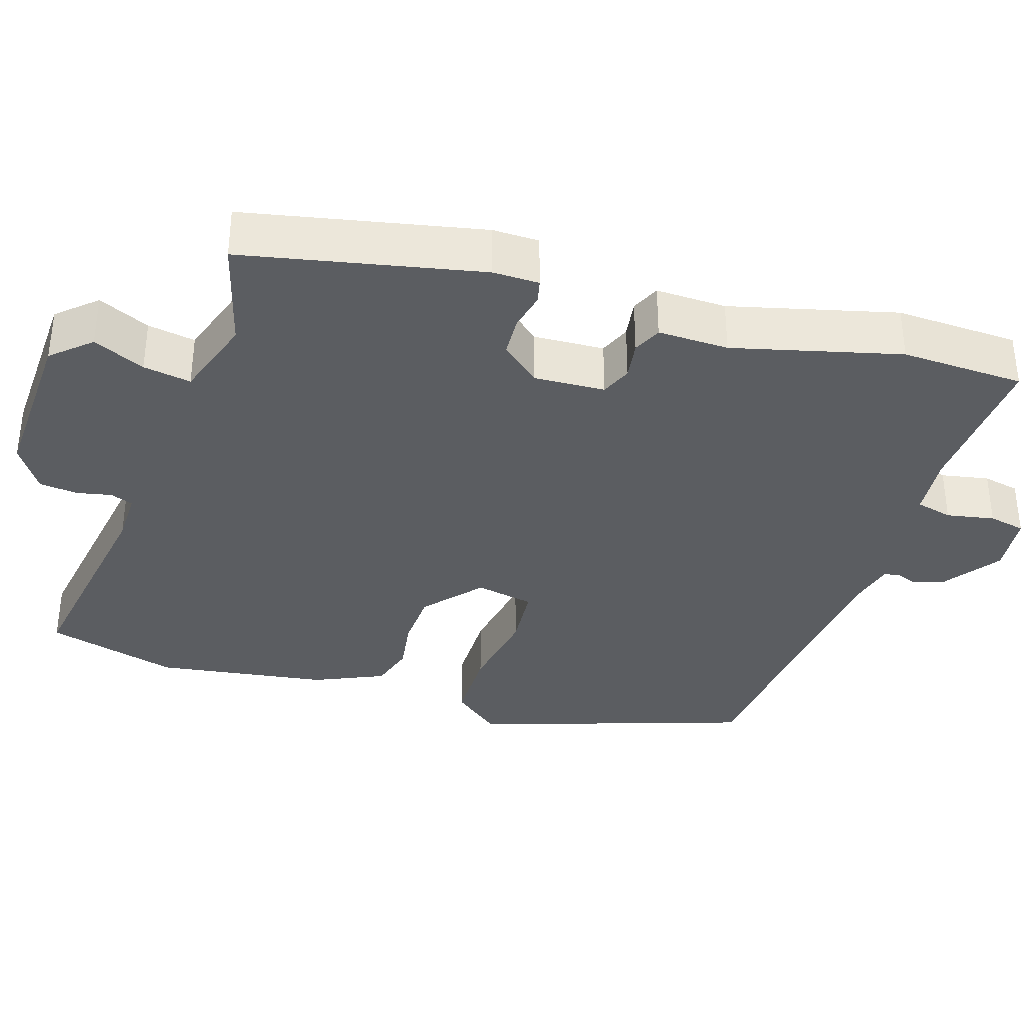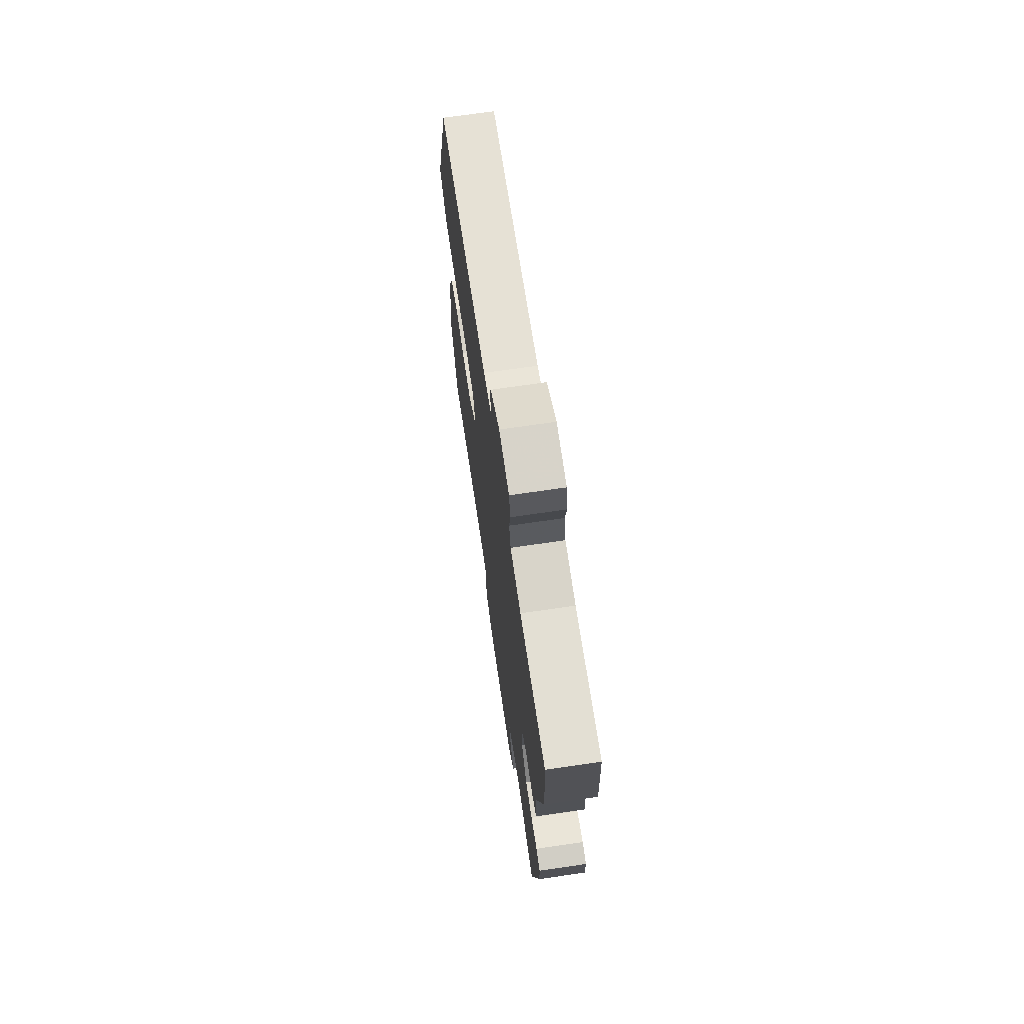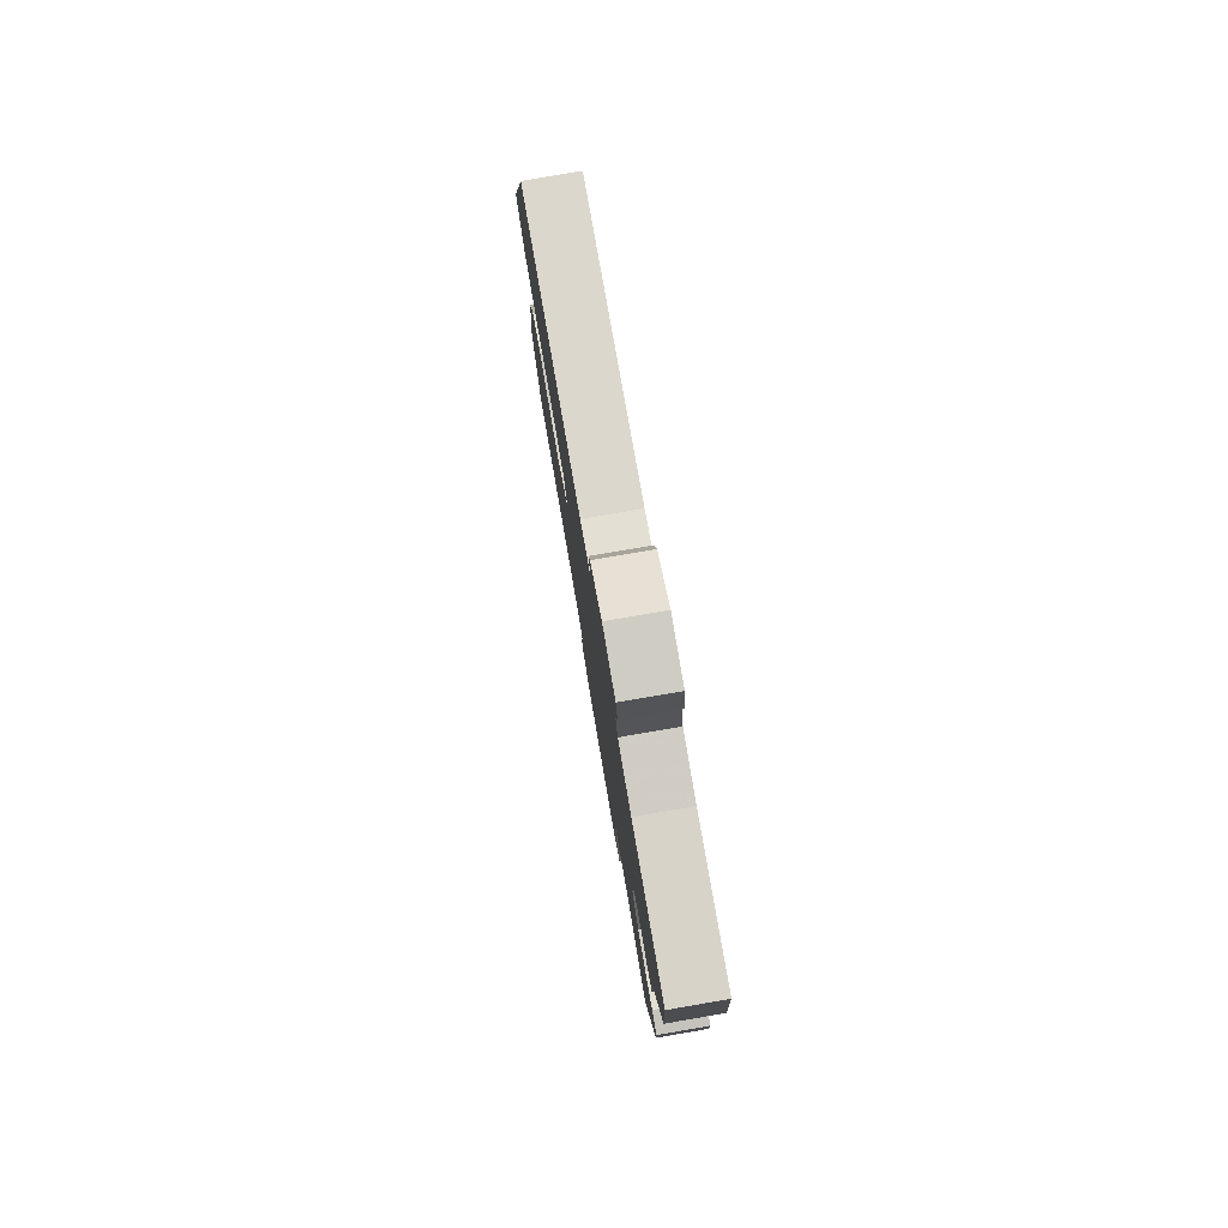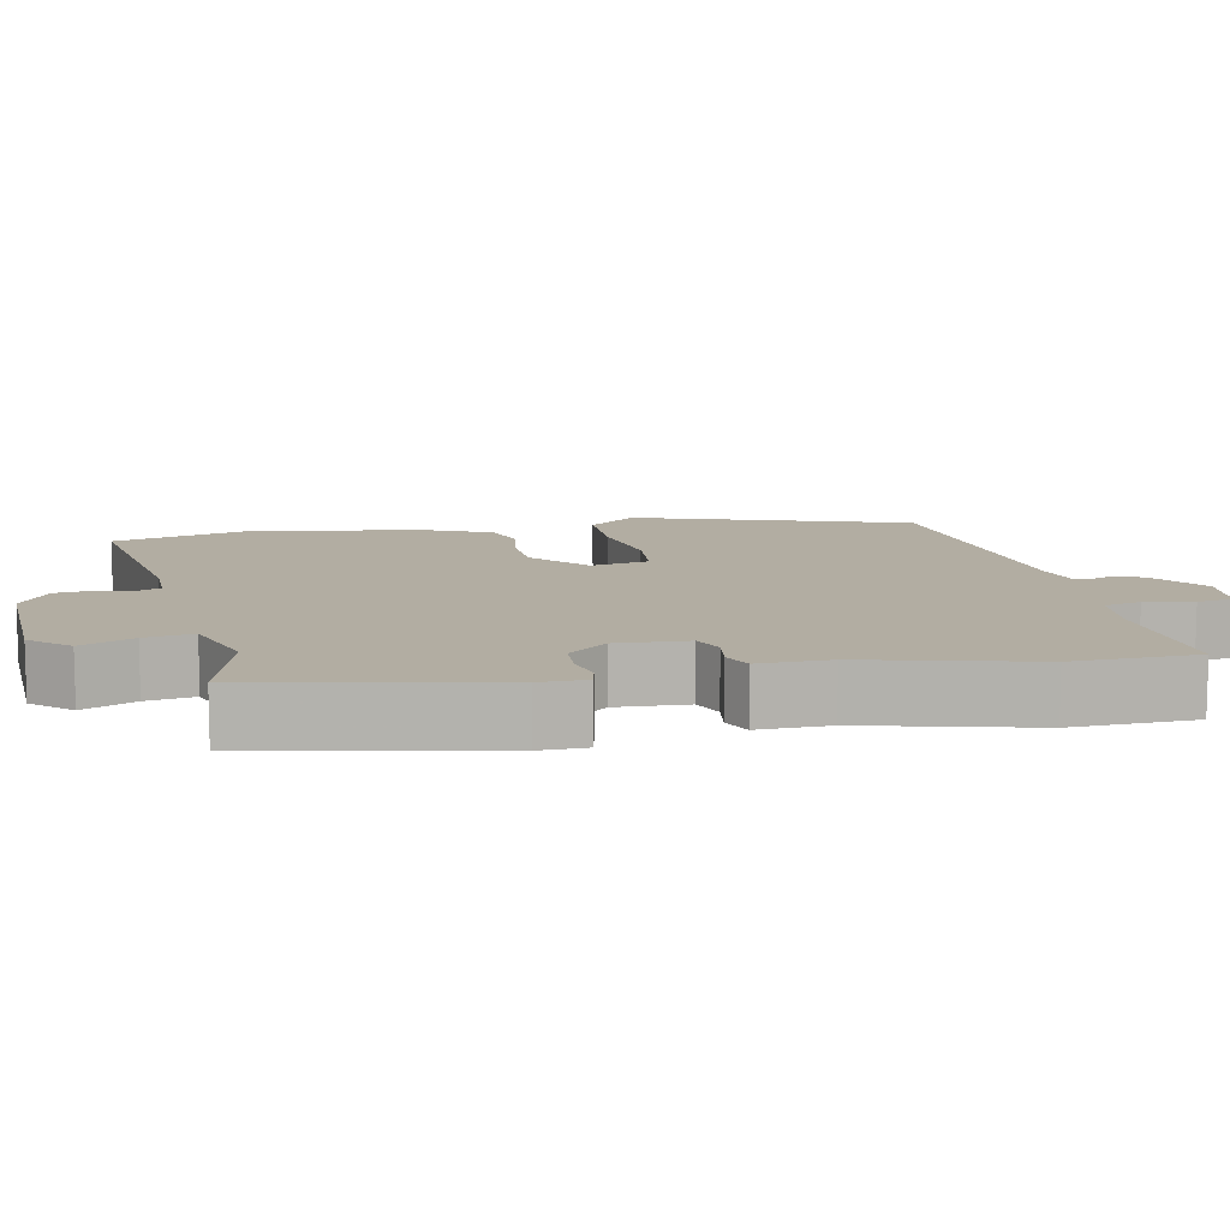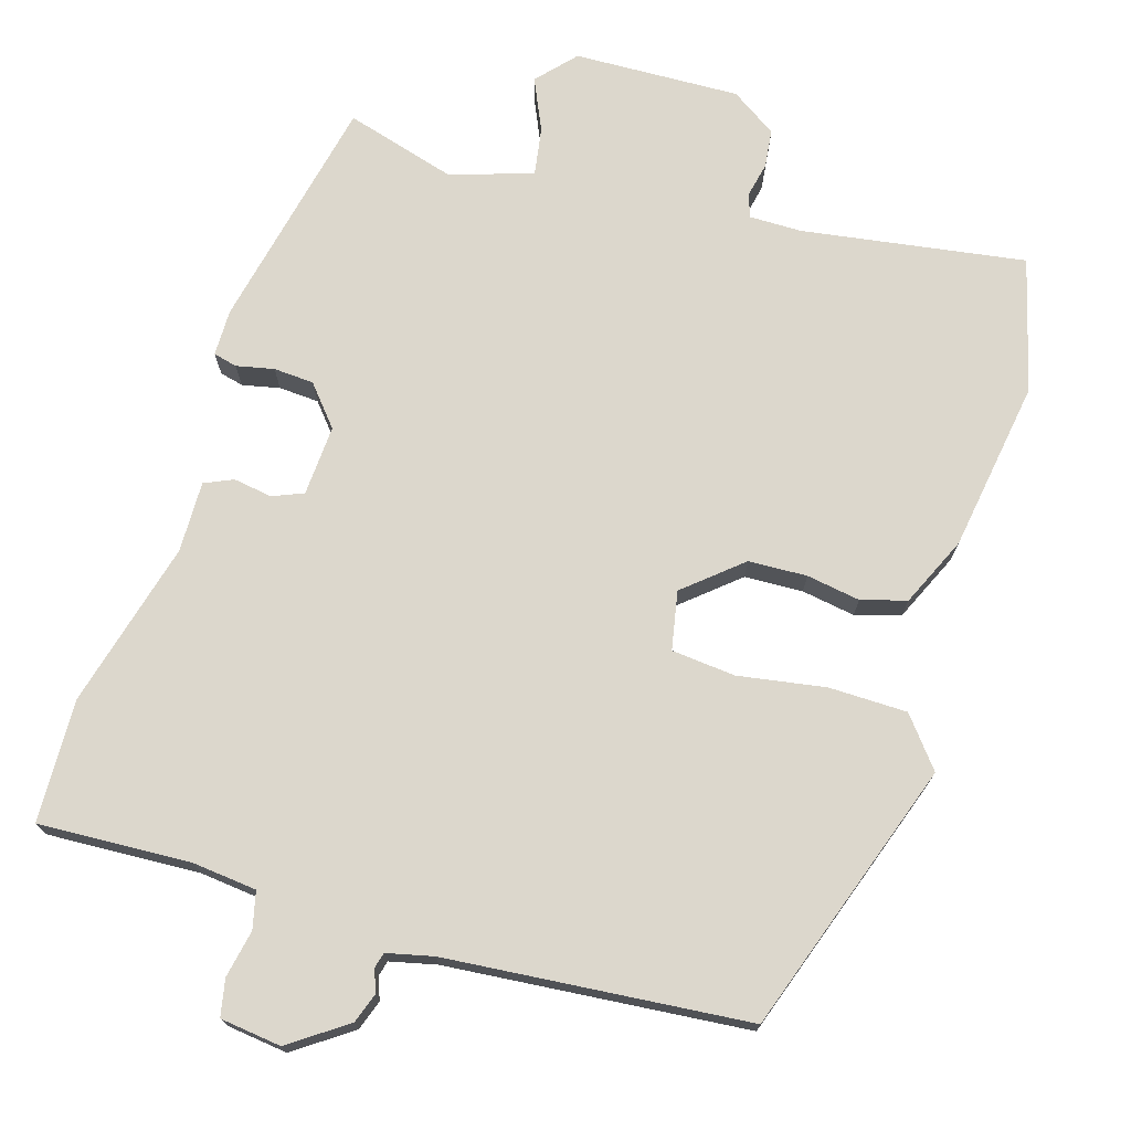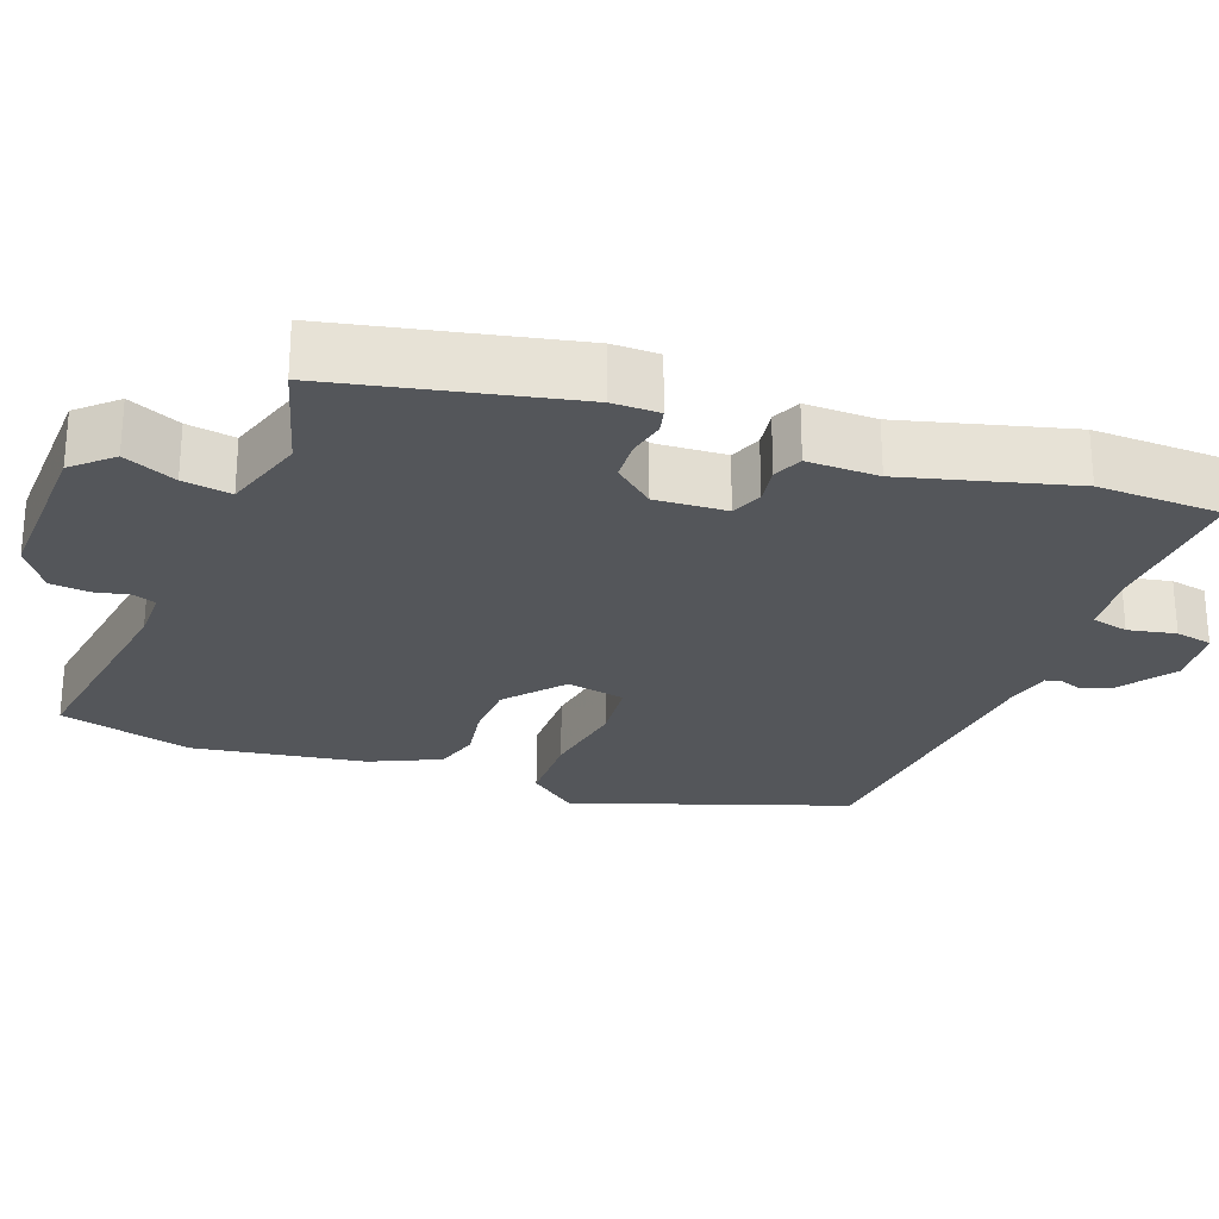
<metadata>
{"format":"obj","ext":"obj","renderer":"f3d","projection":"perspective","resolution":1024,"background":"white","views":[{"elev":-35.4,"azim":-106.6,"up":"+Y"},{"elev":70.9,"azim":-98.3,"up":"+Z"},{"elev":79.5,"azim":-99.7,"up":"+Z"},{"elev":10.6,"azim":-100.6,"up":"+Y"},{"elev":73.0,"azim":18.3,"up":"+Y"},{"elev":-25.7,"azim":-108.9,"up":"+Y"}]}
</metadata>
<code>
v 0.431 0.07 0.476
v 0.547 0.07 0.108
v 0.493 0.07 0.044
v 0.388 0.07 0.045
v 0.272 0.07 0.067
v 0.186 0.07 0.061
v 0.169 0.07 -0.017
v 0.243 0.07 -0.083
v 0.321 0.07 -0.088
v 0.393 0.07 -0.078
v 0.453 0.07 -0.097
v 0.493 0.07 -0.191
v 0.523 0.07 -0.422
v 0.471 0.07 -0.599
v 0.174 0.07 -0.546
v 0.104 0.07 -0.544
v 0.092 0.07 -0.574
v 0.101 0.07 -0.622
v 0.094 0.07 -0.673
v 0.032 0.07 -0.712
v -0.19 0.07 -0.699
v -0.235 0.07 -0.647
v -0.202 0.07 -0.578
v -0.19 0.07 -0.514
v -0.3 0.07 -0.476
v -0.449 0.07 -0.515
v -0.509 0.07 -0.197
v -0.507 0.07 -0.135
v -0.475 0.07 -0.128
v -0.425 0.07 -0.14
v -0.371 0.07 -0.138
v -0.325 0.07 -0.086
v -0.328 0.07 0.009
v -0.369 0.07 0.027
v -0.421 0.07 0.02
v -0.459 0.07 0.038
v -0.455 0.07 0.133
v -0.508 0.07 0.357
v -0.499 0.07 0.522
v -0.294 0.07 0.507
v -0.209 0.07 0.514
v -0.196 0.07 0.563
v -0.207 0.07 0.627
v -0.196 0.07 0.676
v -0.114 0.07 0.684
v -0.039 0.07 0.629
v -0.026 0.07 0.588
v -0.038 0.07 0.559
v -0.033 0.07 0.538
v 0.029 0.07 0.522
v 0.431 0 0.476
v 0.547 0 0.108
v 0.493 0 0.044
v 0.388 0 0.045
v 0.272 0 0.067
v 0.186 0 0.061
v 0.169 0 -0.017
v 0.243 0 -0.083
v 0.321 0 -0.088
v 0.393 0 -0.078
v 0.453 0 -0.097
v 0.493 0 -0.191
v 0.523 0 -0.422
v 0.471 0 -0.599
v 0.174 0 -0.546
v 0.104 0 -0.544
v 0.092 0 -0.574
v 0.101 0 -0.622
v 0.094 0 -0.673
v 0.032 0 -0.712
v -0.19 0 -0.699
v -0.235 0 -0.647
v -0.202 0 -0.578
v -0.19 0 -0.514
v -0.3 0 -0.476
v -0.449 0 -0.515
v -0.509 0 -0.197
v -0.507 0 -0.135
v -0.475 0 -0.128
v -0.425 0 -0.14
v -0.371 0 -0.138
v -0.325 0 -0.086
v -0.328 0 0.009
v -0.369 0 0.027
v -0.421 0 0.02
v -0.459 0 0.038
v -0.455 0 0.133
v -0.508 0 0.357
v -0.499 0 0.522
v -0.294 0 0.507
v -0.209 0 0.514
v -0.196 0 0.563
v -0.207 0 0.627
v -0.196 0 0.676
v -0.114 0 0.684
v -0.039 0 0.629
v -0.026 0 0.588
v -0.038 0 0.559
v -0.033 0 0.538
v 0.029 0 0.522
f 46 47 48
f 45 46 48
f 44 45 48
f 43 44 48
f 42 43 48
f 41 42 48 49
f 37 38 39 40
f 37 40 41
f 36 37 41
f 35 36 41
f 34 35 41
f 41 49 50
f 34 41 50
f 33 34 50
f 28 29 30
f 27 28 30
f 26 27 30
f 25 26 30
f 24 25 30 31
f 21 22 23
f 20 21 23
f 19 20 23
f 18 19 23
f 17 18 23
f 16 17 23 24
f 24 31 32
f 16 24 32
f 15 16 32
f 13 14 15
f 12 13 15
f 11 12 15
f 10 11 15
f 9 10 15
f 3 4 5
f 2 3 5
f 1 2 5
f 50 1 5
f 50 5 6
f 33 50 6 7
f 32 33 7 8
f 8 9 15 32
f 98 97 96
f 98 96 95
f 98 95 94
f 98 94 93
f 98 93 92
f 99 98 92 91
f 90 89 88 87
f 91 90 87
f 91 87 86
f 91 86 85
f 91 85 84
f 100 99 91
f 100 91 84
f 100 84 83
f 80 79 78
f 80 78 77
f 80 77 76
f 80 76 75
f 81 80 75 74
f 73 72 71
f 73 71 70
f 73 70 69
f 73 69 68
f 73 68 67
f 74 73 67 66
f 82 81 74
f 82 74 66
f 82 66 65
f 65 64 63
f 65 63 62
f 65 62 61
f 65 61 60
f 65 60 59
f 55 54 53
f 55 53 52
f 55 52 51
f 55 51 100
f 56 55 100
f 57 56 100 83
f 58 57 83 82
f 82 65 59 58
f 1 51 52 2
f 2 52 53 3
f 3 53 54 4
f 4 54 55 5
f 5 55 56 6
f 6 56 57 7
f 7 57 58 8
f 8 58 59 9
f 9 59 60 10
f 10 60 61 11
f 11 61 62 12
f 12 62 63 13
f 13 63 64 14
f 14 64 65 15
f 15 65 66 16
f 16 66 67 17
f 17 67 68 18
f 18 68 69 19
f 19 69 70 20
f 20 70 71 21
f 21 71 72 22
f 22 72 73 23
f 23 73 74 24
f 24 74 75 25
f 25 75 76 26
f 26 76 77 27
f 27 77 78 28
f 28 78 79 29
f 29 79 80 30
f 30 80 81 31
f 31 81 82 32
f 32 82 83 33
f 33 83 84 34
f 34 84 85 35
f 35 85 86 36
f 36 86 87 37
f 37 87 88 38
f 38 88 89 39
f 39 89 90 40
f 40 90 91 41
f 41 91 92 42
f 42 92 93 43
f 43 93 94 44
f 44 94 95 45
f 45 95 96 46
f 46 96 97 47
f 47 97 98 48
f 48 98 99 49
f 49 99 100 50
f 50 100 51 1

</code>
